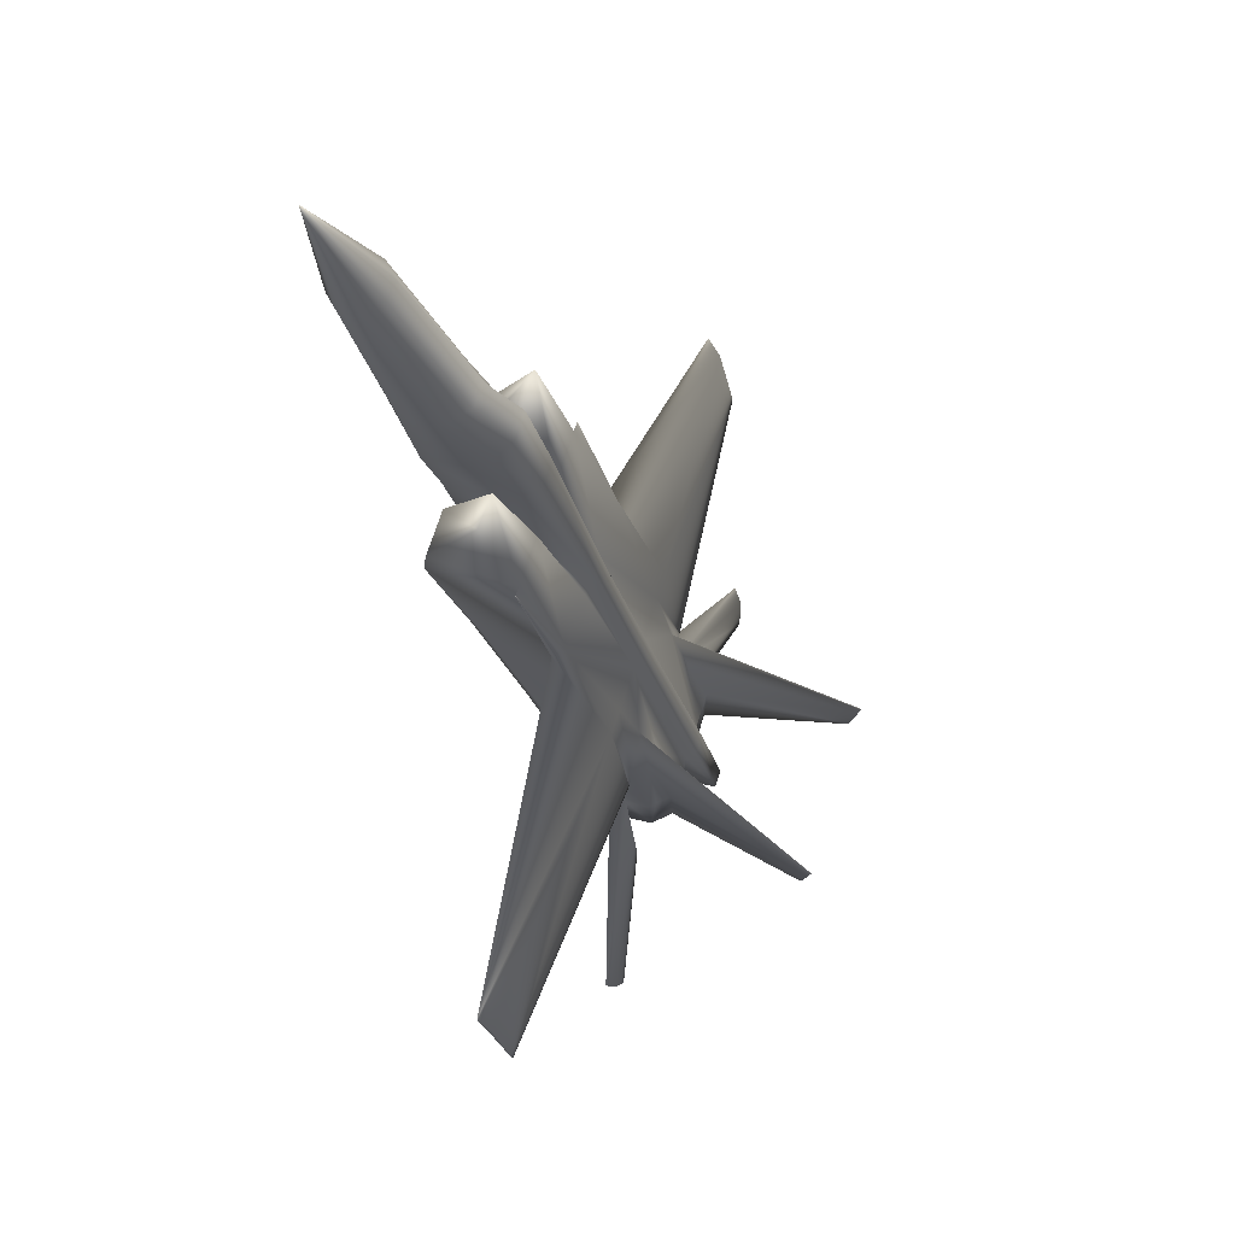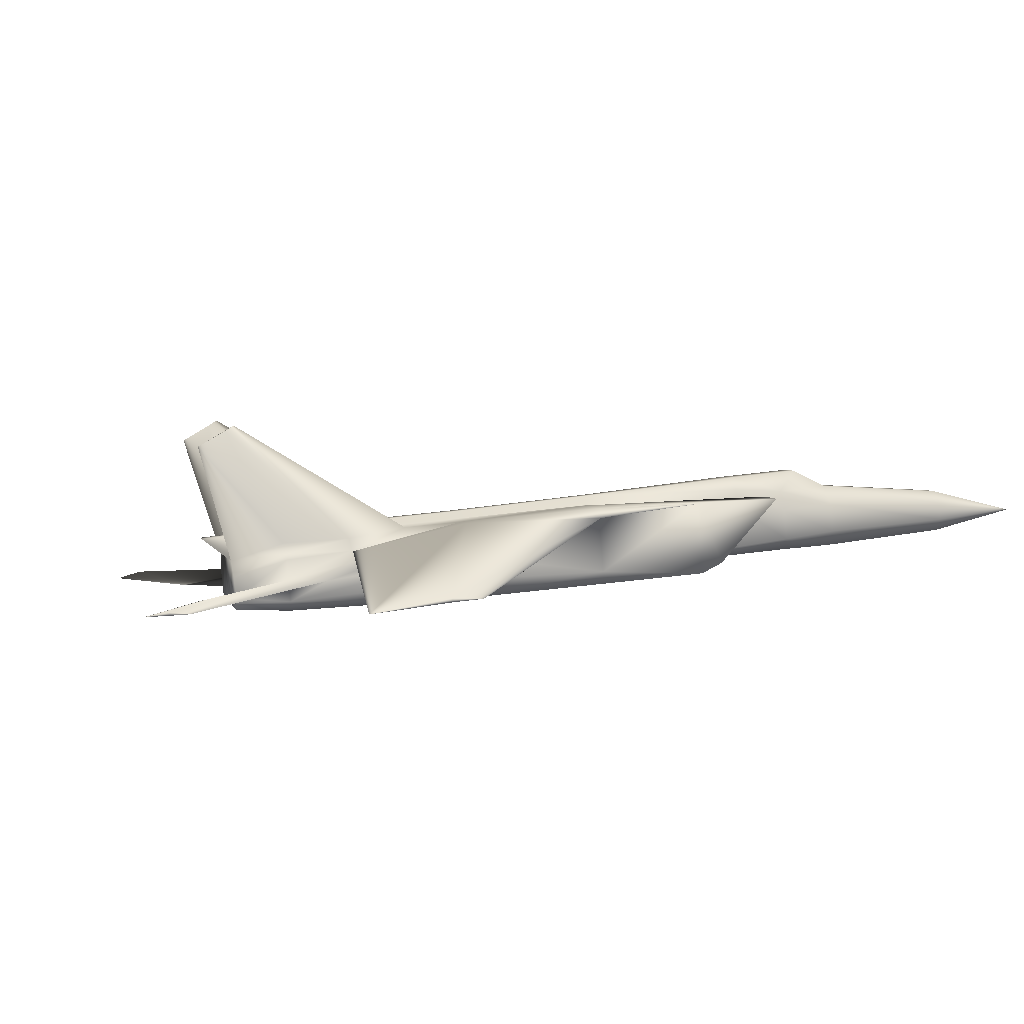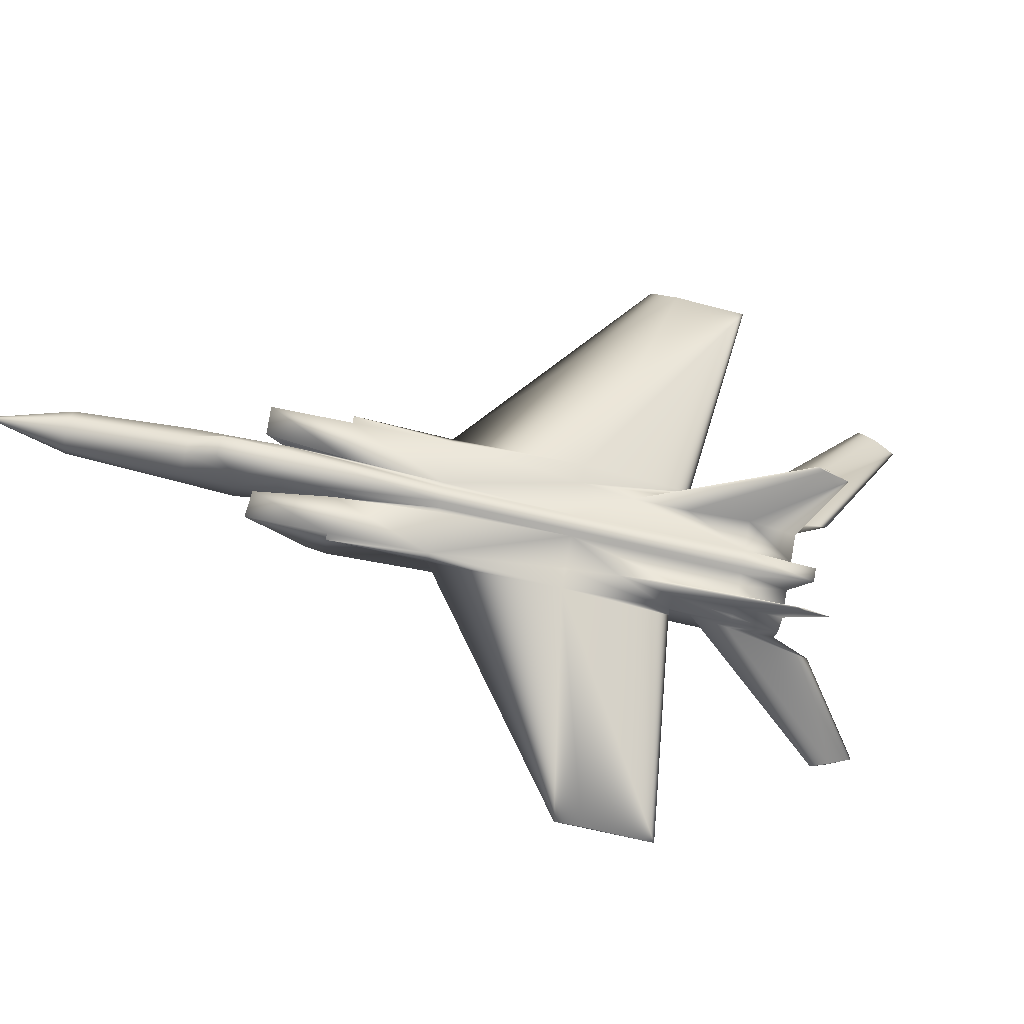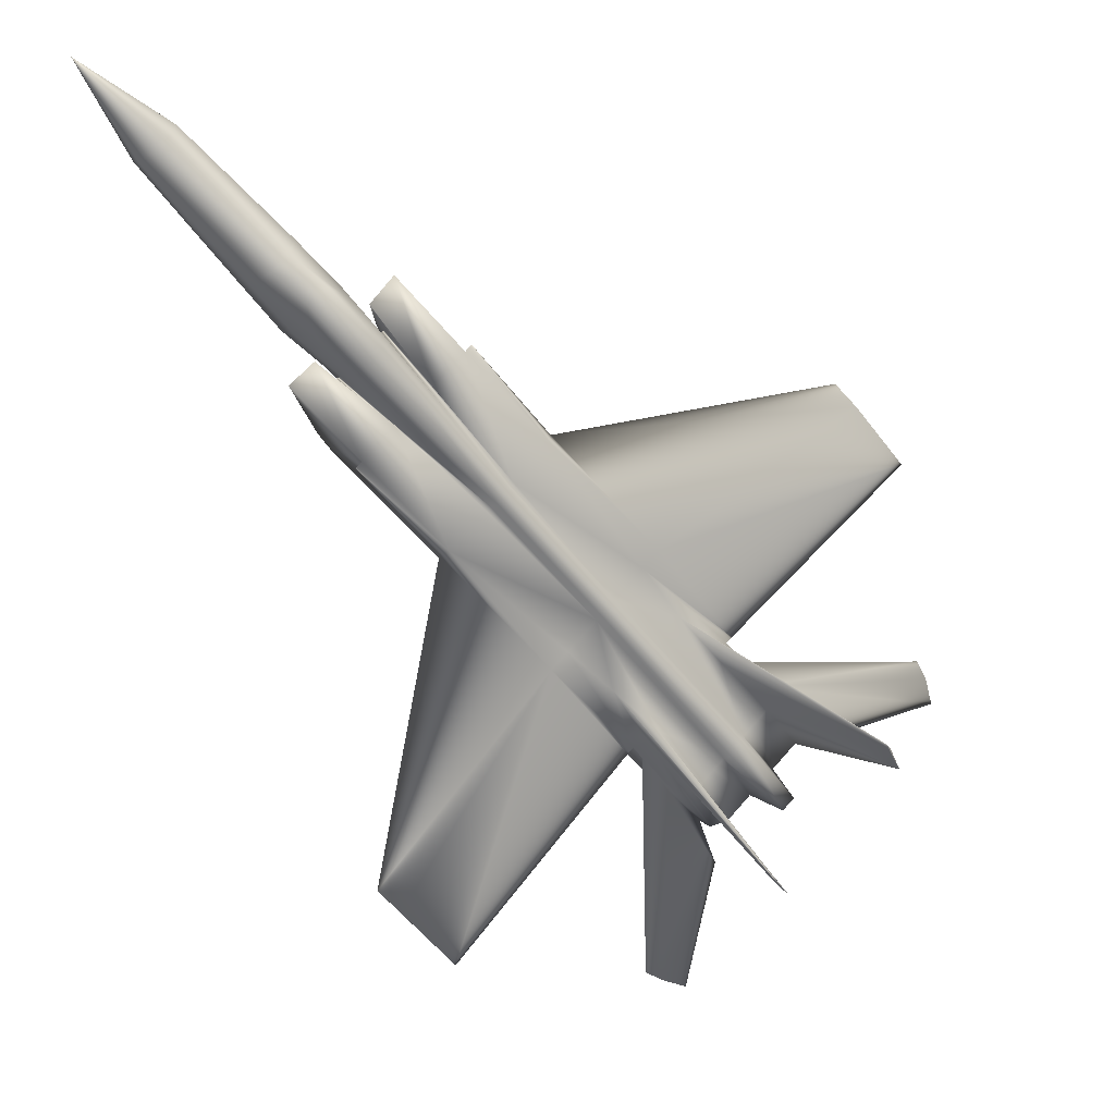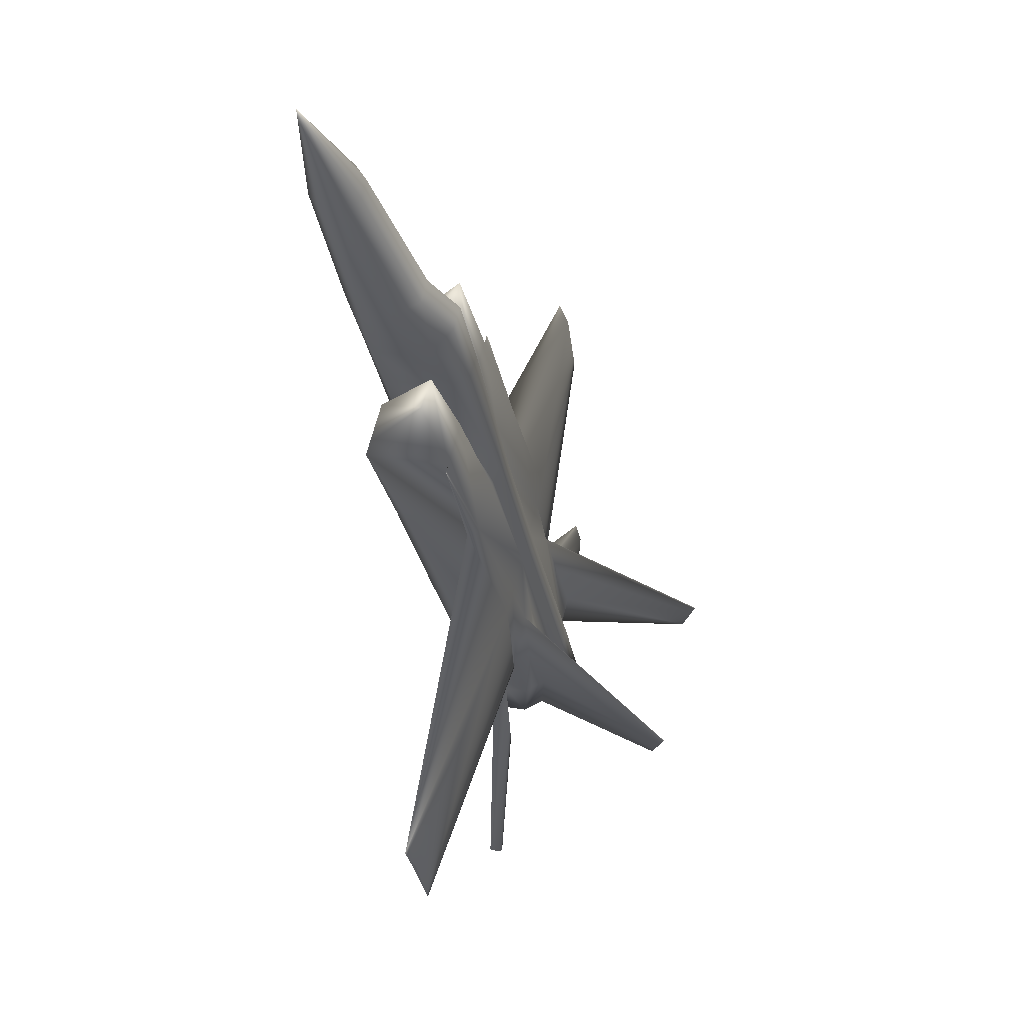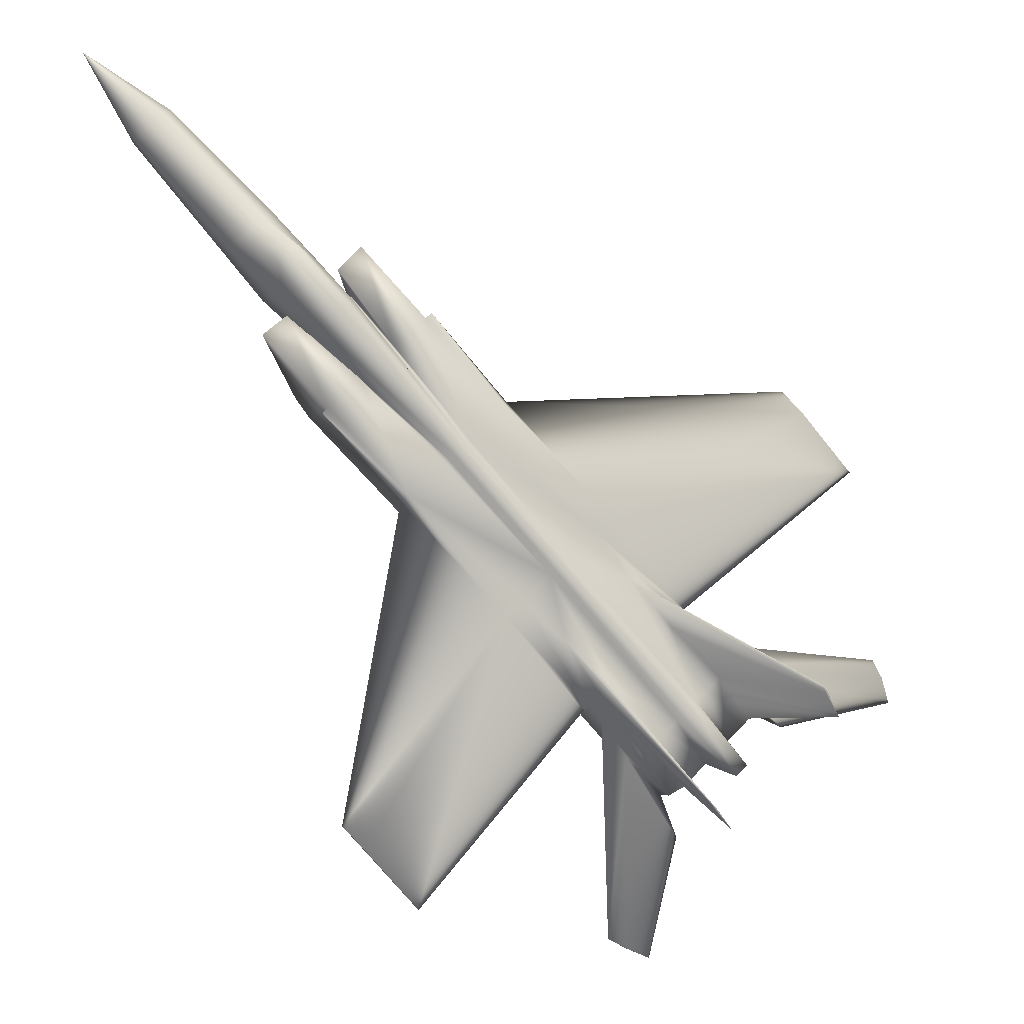
<metadata>
{"format":"obj","ext":"obj","renderer":"f3d","projection":"perspective","resolution":1024,"background":"white","views":[{"elev":22.1,"azim":-61.5,"up":"+Y"},{"elev":1.7,"azim":120.0,"up":"+Z"},{"elev":73.5,"azim":-35.1,"up":"+Z"},{"elev":7.6,"azim":-18.7,"up":"+Y"},{"elev":15.8,"azim":-66.9,"up":"+Y"},{"elev":-7.5,"azim":-12.5,"up":"+Y"}]}
</metadata>
<code>
v 0.74 0.2665 0.02876
v 0.7634 0.2892 0.02728
v 0.7726 0.297 0.03485
v 0.7732 0.2968 0.04092
v 0.7756 0.2959 0.06523
v 0.7672 0.2853 0.0836
v 0.7416 0.2605 0.08523
v 0.7266 0.2484 0.06732
v 0.7236 0.2495 0.03694
v 0.7153 0.235 0.0869
v 0.6898 0.2101 0.08852
v 0.6778 0.2009 0.07145
v 0.6754 0.2018 0.04714
v 0.6748 0.202 0.04106
v 0.6827 0.2108 0.0324
v 0.7057 0.2331 0.03094
v 0.3199 0.7772 0.1527
v 0.3656 0.7251 0.07503
v 0.3339 0.6942 0.07705
v 0.2155 0.6758 0.1594
v 0.2411 0.6978 0.1581
v 0.293 0.6545 0.07964
v 0.2613 0.6237 0.08166
v 0.2951 0.7502 0.1547
v 0.2464 0.7687 0.1864
v 0.2676 0.7606 0.1609
v 0.2162 0.7978 0.1671
v 0.2282 0.751 0.1875
v 0.2341 0.728 0.163
v 0.2844 0.6926 0.1792
v 0.1987 0.7808 0.1682
v 0.3026 0.7103 0.1781
v 0.025 0.975 0.1352
v 0.1086 0.9045 0.1596
v 0.1177 0.9153 0.1448
v 0.1157 0.9161 0.124
v 0.104 0.9067 0.11
v 0.08938 0.8925 0.1109
v 0.08063 0.882 0.1262
v 0.0827 0.8813 0.147
v 0.0947 0.891 0.1605
v 0.8228 0.2814 0.2162
v 0.8046 0.3063 0.2333
v 0.8028 0.3045 0.2344
v 0.7974 0.3127 0.2404
v 0.6767 0.3888 0.1088
v 0.6225 0.4315 0.1209
v 0.7256 0.3288 0.1068
v 0.6703 0.3818 0.1143
v 0.7012 0.1633 0.2239
v 0.6776 0.183 0.2413
v 0.6454 0.2513 0.1093
v 0.6719 0.1907 0.2484
v 0.6795 0.1847 0.2422
v 0.6021 0.3156 0.1186
v 0.5503 0.3613 0.1255
v 0.5906 0.3051 0.1143
v 0.649 0.2544 0.1117
v 0.7286 0.3321 0.104
v 0.632 0.03621 0.0535
v 0.6597 0.025 0.05031
v 0.6324 0.03606 0.05755
v 0.6124 0.04622 0.05582
v 0.6307 0.2426 0.06848
v 0.6039 0.2817 0.06545
v 0.6296 0.243 0.05734
v 0.6929 0.156 0.04779
v 0.9501 0.3072 0.03184
v 0.9403 0.3353 0.03797
v 0.7351 0.344 0.06185
v 0.8184 0.278 0.03981
v 0.9399 0.3354 0.03392
v 0.9306 0.3553 0.03559
v 0.6965 0.3718 0.05956
v 0.7344 0.3442 0.05476
v 0.4826 0.62 0.1311
v 0.5973 0.501 0.1153
v 0.5914 0.4953 0.1156
v 0.4768 0.6144 0.1315
v 0.6904 0.4038 0.09466
v 0.5983 0.5006 0.1259
v 0.5808 0.4836 0.127
v 0.6846 0.3981 0.09503
v 0.3973 0.7104 0.1476
v 0.4778 0.614 0.1421
v 0.8436 0.6337 0.05772
v 0.9047 0.5697 0.04206
v 0.8431 0.6338 0.05316
v 0.3381 0.1432 0.08528
v 0.3149 0.1673 0.08849
v 0.3666 0.5073 0.1385
v 0.4812 0.3883 0.1226
v 0.5744 0.2911 0.102
v 0.4871 0.3939 0.1223
v 0.5802 0.2967 0.1017
v 0.3386 0.143 0.08983
v 0.2798 0.5962 0.1551
v 0.2864 0.6026 0.1547
v 0.3724 0.513 0.1381
v 0.3998 0.07903 0.07417
v 0.4823 0.3879 0.1333
v 0.4998 0.4049 0.1322
v 0.3735 0.5126 0.1488
v 0.8199 0.6579 0.05638
v 0.3907 0.704 0.148
v 0.2268 0.8111 0.1446
v 0.2238 0.8127 0.1106
v 0.3088 0.7183 0.1629
v 0.4395 0.5767 0.1446
v 0.3139 0.7263 0.1402
v 0.3103 0.7227 0.1404
v 0.4355 0.5728 0.1448
v 0.4703 0.6168 0.06618
v 0.3822 0.7072 0.06246
v 0.3572 0.6714 0.1502
v 0.3494 0.6753 0.06455
v 0.4311 0.5809 0.05287
v 0.5502 0.4538 0.129
v 0.542 0.4573 0.04385
v 0.4278 0.5762 0.06328
v 0.5858 0.4974 0.05891
v 0.5736 0.4887 0.03624
v 0.4625 0.6114 0.05088
v 0.6942 0.3092 0.02725
v 0.6819 0.2961 0.03669
v 0.7096 0.3132 0.1078
v 0.7374 0.3431 0.08514
v 0.734 0.339 0.09147
v 0.7326 0.3449 0.03653
v 0.5886 0.4964 0.08727
v 0.4842 0.395 0.09391
v 0.7434 0.2214 0.1087
v 0.7558 0.2335 0.1079
v 0.6951 0.298 0.1174
v 0.6812 0.2846 0.1183
v 0.6764 0.281 0.1099
v 0.665 0.27 0.1106
v 0.638 0.2457 0.09757
v 0.633 0.2417 0.09178
v 0.5216 0.4375 0.04516
v 0.6782 0.2925 0.03692
v 0.6643 0.2801 0.02915
v 0.535 0.4379 0.1386
v 0.5305 0.4347 0.1302
v 0.3705 0.522 0.05672
v 0.3659 0.5154 0.07282
v 0.2778 0.6058 0.0691
v 0.4158 0.5537 0.1461
v 0.4118 0.5498 0.1463
v 0.4073 0.5564 0.06458
v 0.4205 0.5568 0.1565
v 0.3199 0.6352 0.1525
v 0.2657 0.6795 0.1432
v 0.4019 0.5525 0.05473
v 0.3107 0.6377 0.06701
v 0.2694 0.683 0.143
v 0.2744 0.6958 0.08304
v 0.2934 0.7143 0.08183
v 0.2753 0.6857 0.165
v 0.1909 0.7833 0.09359
v 0.2091 0.801 0.09242
v 0.234 0.7378 0.08864
v 0.253 0.7563 0.08743
v 0.18 0.7701 0.1133
v 0.1838 0.7692 0.1473
v 0.6282 0.2435 0.04316
v 0.2716 0.7675 0.1377
v 0.2679 0.7688 0.1013
v 0.3025 0.7217 0.09246
v 0.4329 0.5689 0.1557
v 0.7215 0.3358 0.025
v 0.6982 0.3023 0.1085
v 0.6368 0.2535 0.03038
v 0.4889 0.4065 0.04163
v 0.4814 0.3961 0.06555
v 0.2675 0.6876 0.09469
v 0.2219 0.7242 0.1042
v 0.2256 0.7228 0.1406
v 0.5474 0.4499 0.1378
f 2 1 3
f 3 1 4
f 4 1 5
f 5 1 6
f 6 1 7
f 7 1 8
f 8 1 9
f 11 10 12
f 12 10 13
f 13 10 14
f 14 10 15
f 15 10 16
f 16 10 9
f 9 10 8
f 18 17 19
f 21 20 22
f 22 20 23
f 17 24 19
f 26 25 27
f 29 28 30
f 28 31 25
f 25 31 27
f 30 28 32
f 32 28 25
f 31 28 29
f 32 25 26
f 34 33 35
f 36 33 37
f 33 38 37
f 39 33 40
f 40 33 41
f 38 33 39
f 34 41 33
f 35 33 36
f 43 42 44
f 43 45 46
f 46 45 47
f 44 42 48
f 48 42 6
f 48 49 44
f 50 11 51
f 51 11 52
f 54 53 55
f 55 53 56
f 57 51 52
f 51 53 54
f 54 50 51
f 53 51 56
f 56 51 57
f 50 54 11
f 11 54 58
f 54 55 58
f 6 42 59
f 59 42 43
f 45 44 47
f 47 44 49
f 59 43 46
f 44 45 43
f 61 60 62
f 62 63 64
f 64 63 65
f 60 61 66
f 66 61 67
f 69 68 70
f 70 68 71
f 73 72 69
f 71 4 70
f 67 13 66
f 65 63 66
f 74 73 70
f 73 69 70
f 63 60 66
f 64 13 67
f 75 4 71
f 69 72 68
f 72 73 75
f 75 73 74
f 68 72 71
f 71 72 75
f 61 62 67
f 67 62 64
f 62 60 63
f 77 76 78
f 78 76 79
f 81 80 82
f 82 80 83
f 84 76 85
f 87 86 88
f 87 88 80
f 80 88 77
f 90 89 91
f 91 89 92
f 92 93 94
f 94 93 95
f 96 89 90
f 97 91 98
f 98 91 99
f 81 85 76
f 76 86 81
f 81 87 80
f 89 100 93
f 100 96 101
f 103 102 101
f 91 103 101
f 93 100 101
f 92 89 93
f 86 87 81
f 104 86 76
f 82 85 81
f 91 92 99
f 99 92 94
f 93 101 95
f 95 101 102
f 103 91 97
f 89 96 100
f 96 90 101
f 101 90 91
f 88 104 77
f 77 104 76
f 80 77 83
f 83 77 78
f 104 88 86
f 76 84 79
f 79 84 105
f 35 36 106
f 106 36 107
f 108 32 26
f 110 109 111
f 111 109 112
f 79 105 113
f 113 105 114
f 115 105 109
f 109 105 85
f 116 110 117
f 24 17 115
f 115 17 105
f 18 19 114
f 114 19 116
f 112 108 111
f 85 82 109
f 109 82 118
f 120 119 117
f 85 105 84
f 121 113 122
f 122 113 123
f 82 47 118
f 124 119 125
f 49 48 126
f 127 5 128
f 6 7 48
f 48 7 126
f 3 4 129
f 129 4 75
f 127 128 83
f 83 128 46
f 5 127 4
f 4 127 70
f 113 121 130
f 99 94 131
f 56 57 95
f 102 56 95
f 133 132 134
f 134 132 135
f 136 10 137
f 138 12 139
f 137 58 55
f 132 133 10
f 10 133 7
f 141 140 142
f 135 136 143
f 143 136 144
f 146 145 147
f 149 148 144
f 99 131 146
f 119 120 140
f 140 120 150
f 143 144 151
f 151 144 148
f 98 147 23
f 153 152 21
f 23 20 98
f 154 153 155
f 98 152 103
f 103 152 149
f 98 99 147
f 147 99 146
f 149 153 148
f 148 153 156
f 150 120 157
f 157 120 158
f 29 30 159
f 38 160 37
f 37 160 161
f 162 157 163
f 163 157 158
f 39 40 164
f 164 40 165
f 70 78 74
f 65 66 166
f 106 107 167
f 107 161 168
f 27 106 26
f 34 35 27
f 169 111 168
f 26 167 108
f 163 158 168
f 112 170 108
f 120 117 111
f 119 122 117
f 121 129 130
f 171 129 122
f 171 122 124
f 124 1 171
f 2 3 171
f 125 9 124
f 7 133 172
f 127 83 70
f 139 65 95
f 131 94 65
f 135 132 136
f 16 9 142
f 166 14 173
f 15 16 173
f 11 12 52
f 140 174 142
f 175 166 174
f 65 166 131
f 145 174 154
f 153 154 156
f 21 22 153
f 30 151 159
f 176 157 177
f 156 178 159
f 178 156 177
f 165 40 31
f 178 165 29
f 162 160 177
f 94 95 65
f 177 160 164
f 29 165 31
f 40 41 31
f 156 176 177
f 159 178 29
f 177 157 162
f 151 148 159
f 22 155 153
f 156 154 150
f 174 140 154
f 131 166 175
f 166 173 174
f 142 174 173
f 52 12 138
f 173 16 142
f 14 15 173
f 142 9 141
f 132 10 136
f 64 65 139
f 130 74 78
f 83 78 70
f 172 133 134
f 9 1 124
f 171 3 129
f 1 2 171
f 122 119 124
f 122 129 121
f 129 74 130
f 117 122 123
f 117 110 111
f 108 170 32
f 158 169 168
f 167 111 108
f 168 111 167
f 27 35 106
f 106 167 26
f 161 163 168
f 107 168 167
f 75 74 129
f 177 164 178
f 178 164 165
f 38 39 160
f 160 39 164
f 31 41 27
f 27 41 34
f 160 162 161
f 161 162 163
f 170 151 32
f 32 151 30
f 176 150 157
f 176 156 150
f 155 147 154
f 154 147 145
f 152 153 149
f 20 21 98
f 98 21 152
f 22 23 155
f 155 23 147
f 156 159 148
f 102 103 144
f 144 103 149
f 179 143 170
f 170 143 151
f 154 140 150
f 97 98 103
f 146 175 145
f 145 175 174
f 144 56 102
f 134 135 179
f 179 135 143
f 119 140 125
f 125 140 141
f 137 55 136
f 136 55 144
f 144 55 56
f 57 52 138
f 10 11 137
f 137 11 58
f 141 9 125
f 13 14 66
f 66 14 166
f 138 139 57
f 57 139 95
f 139 12 64
f 64 12 13
f 131 175 146
f 130 78 79
f 83 46 47
f 83 47 82
f 126 7 172
f 5 6 128
f 128 6 59
f 128 59 46
f 126 172 49
f 49 172 47
f 47 172 118
f 172 134 118
f 118 134 179
f 114 123 113
f 118 112 109
f 113 130 79
f 118 179 112
f 112 179 170
f 18 114 105
f 24 115 110
f 105 17 18
f 116 19 110
f 110 19 24
f 109 110 115
f 114 116 123
f 123 116 117
f 120 111 169
f 158 120 169
f 36 37 107
f 107 37 161
f 7 8 10

</code>
